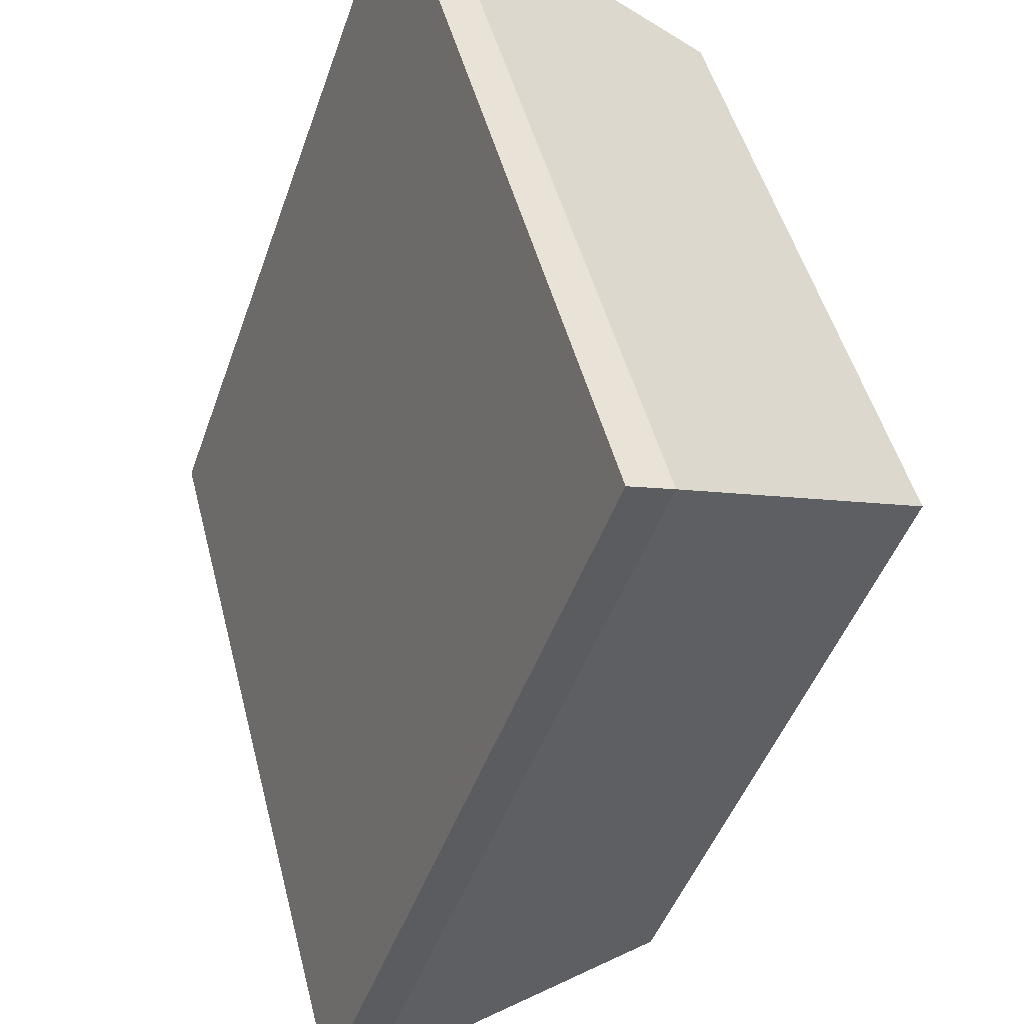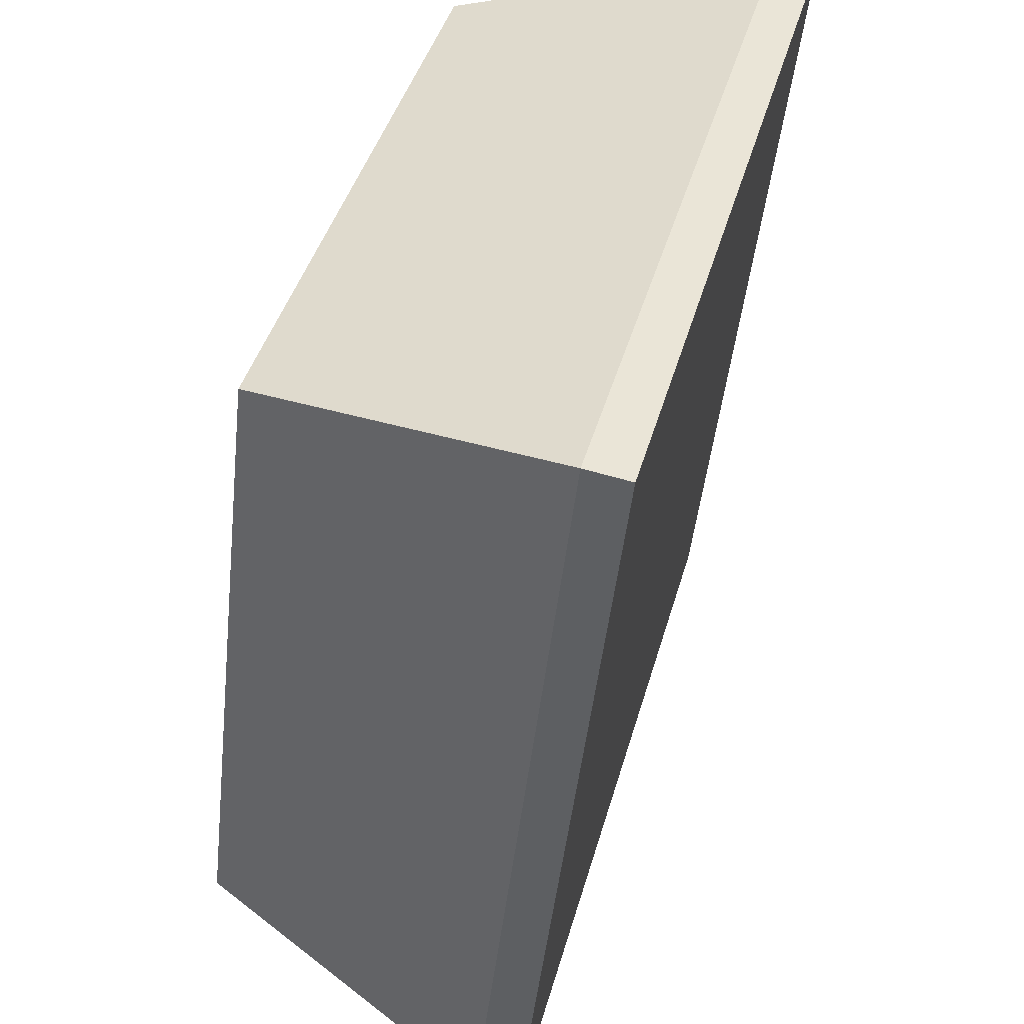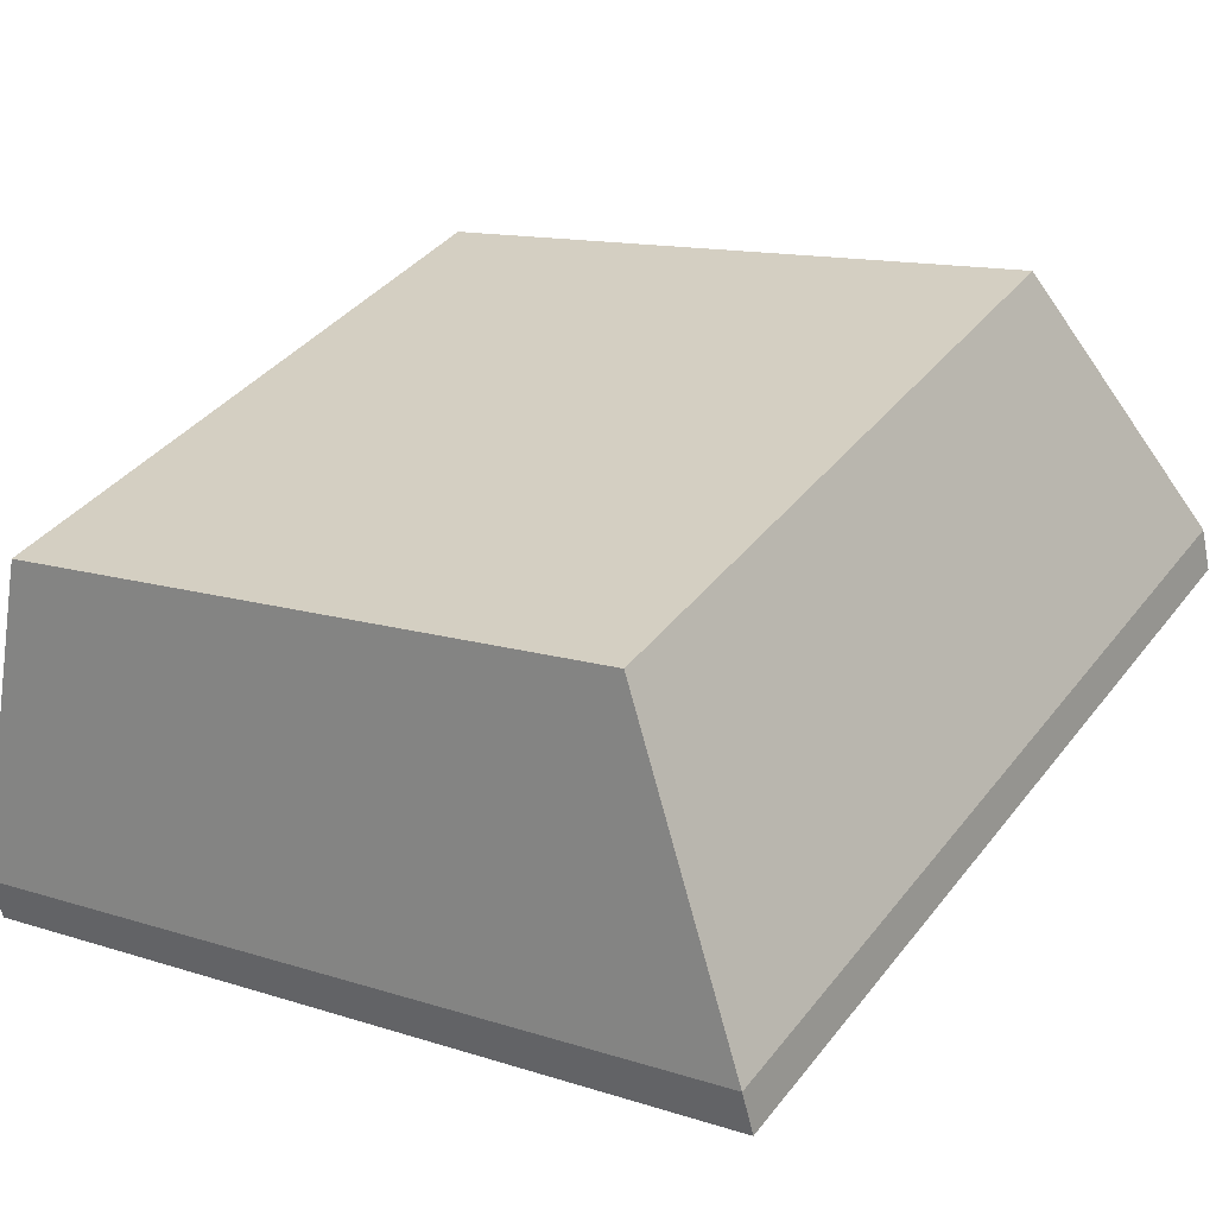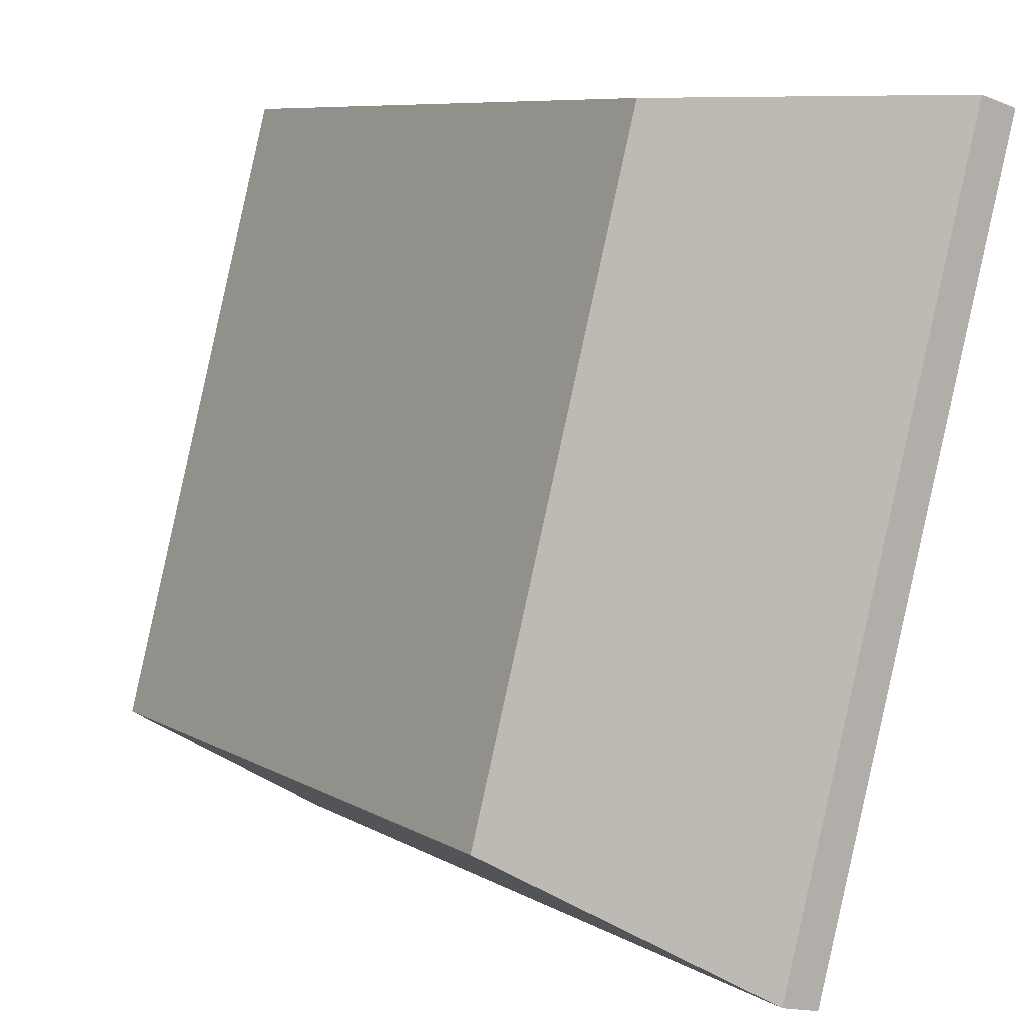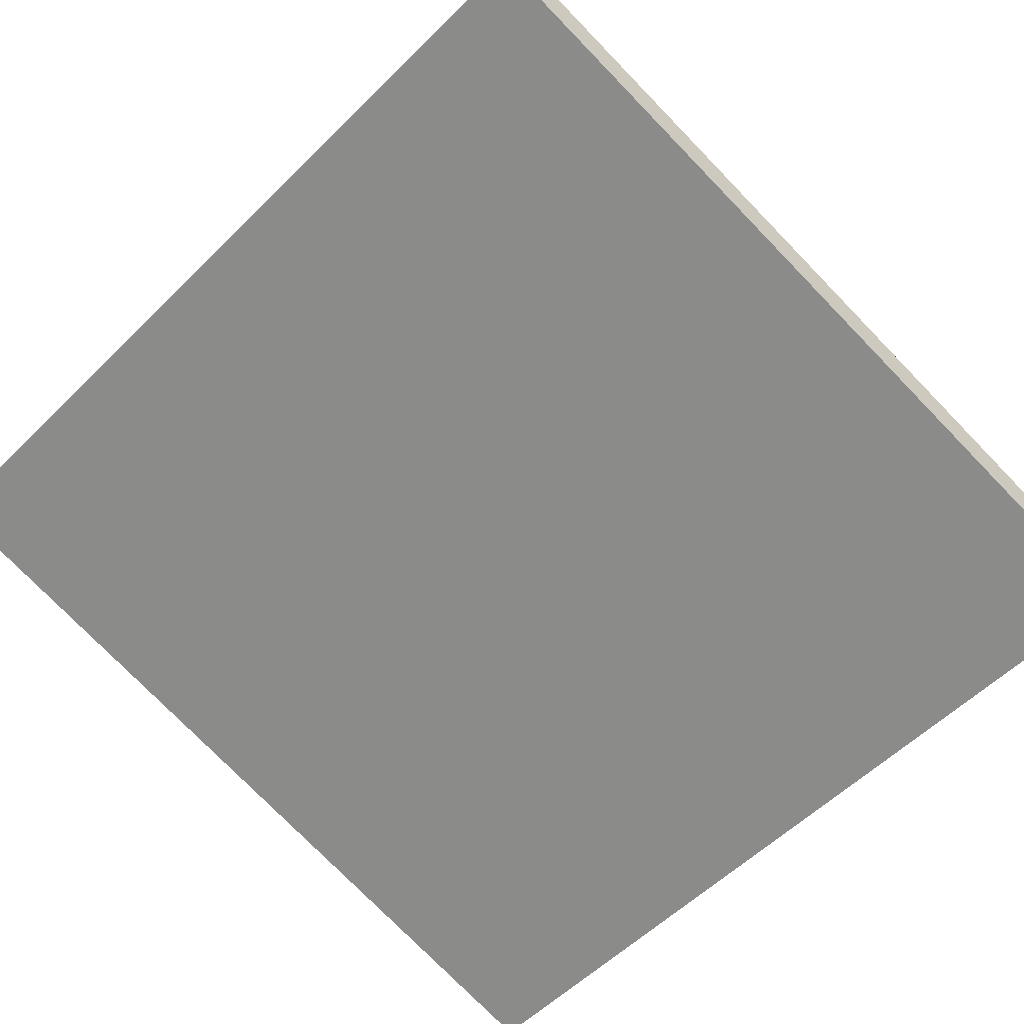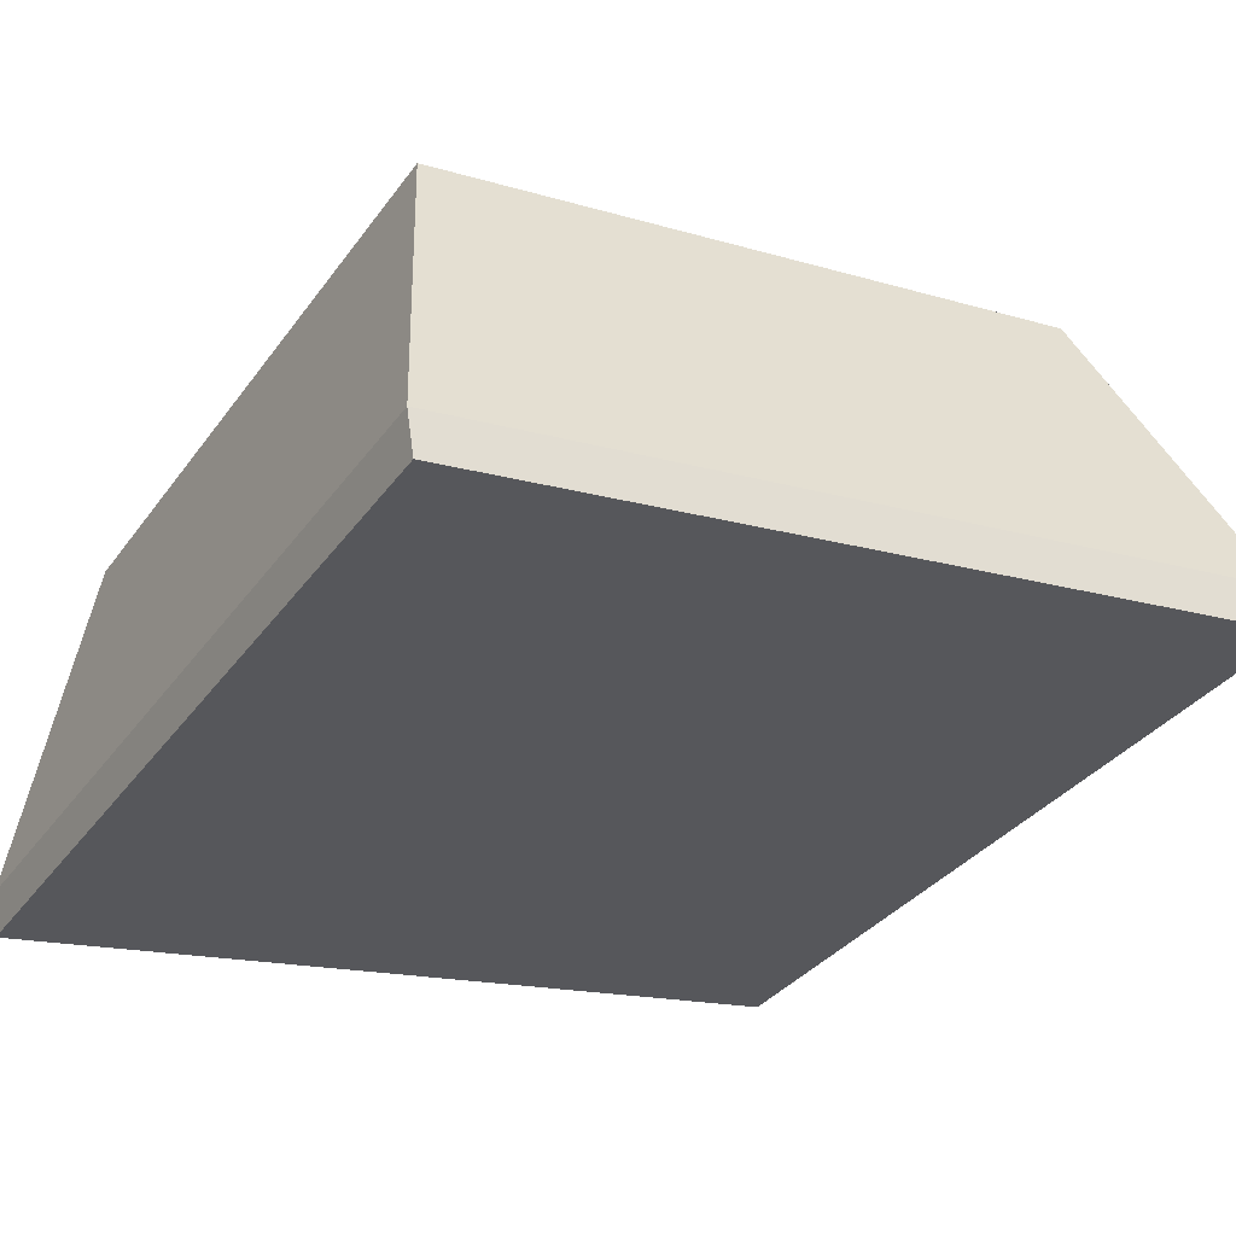
<metadata>
{"format":"obj","ext":"obj","renderer":"f3d","projection":"perspective","resolution":1024,"background":"white","views":[{"elev":-46.8,"azim":71.1,"up":"+Z"},{"elev":-47.2,"azim":-96.2,"up":"+Z"},{"elev":38.7,"azim":123.6,"up":"+Y"},{"elev":8.3,"azim":-124.2,"up":"+Z"},{"elev":-76.4,"azim":-45.8,"up":"+Y"},{"elev":-16.2,"azim":148.4,"up":"+Y"}]}
</metadata>
<code>
o Group_12_49/Group_12/mesh3/mesh3-geometry#mesh3-geometry
v 0.6326 0.06621 -0.07317
v 0.6241 0.05615 -0.1508
v 0.6241 0.03521 -0.07266
v 0.6326 0.08275 -0.1349
v 0.6241 0.03109 -0.07376
v 0.6965 0.06621 -0.07317
v 0.7051 0.05615 -0.1508
v 0.6241 0.05204 -0.1519
v 0.7051 0.03521 -0.07266
v 0.6965 0.08275 -0.1349
v 0.7051 0.05204 -0.1519
v 0.7051 0.03109 -0.07376
f 1 2 3
f 2 1 4
f 3 2 1
f 4 1 2
f 2 5 3
f 3 5 2
f 3 6 1
f 1 6 3
f 6 4 1
f 1 4 6
f 4 7 2
f 2 7 4
f 5 2 8
f 8 2 5
f 5 9 3
f 3 9 5
f 6 3 9
f 9 3 6
f 4 6 10
f 10 6 4
f 7 4 10
f 10 4 7
f 11 2 7
f 7 2 11
f 2 11 8
f 8 11 2
f 11 5 8
f 8 5 11
f 9 5 12
f 12 5 9
f 7 6 9
f 9 6 7
f 6 7 10
f 10 7 6
f 9 11 7
f 7 11 9
f 5 11 12
f 12 11 5
f 11 9 12
f 12 9 11

</code>
